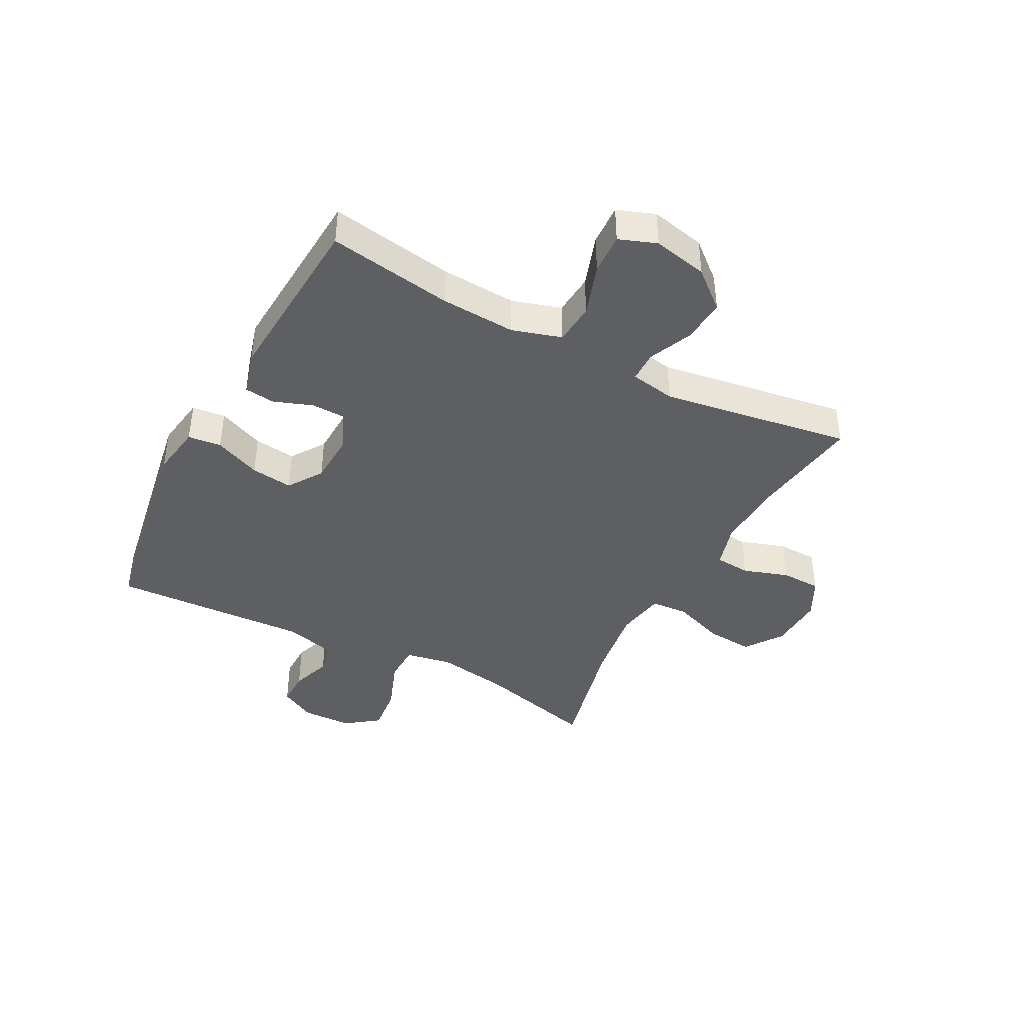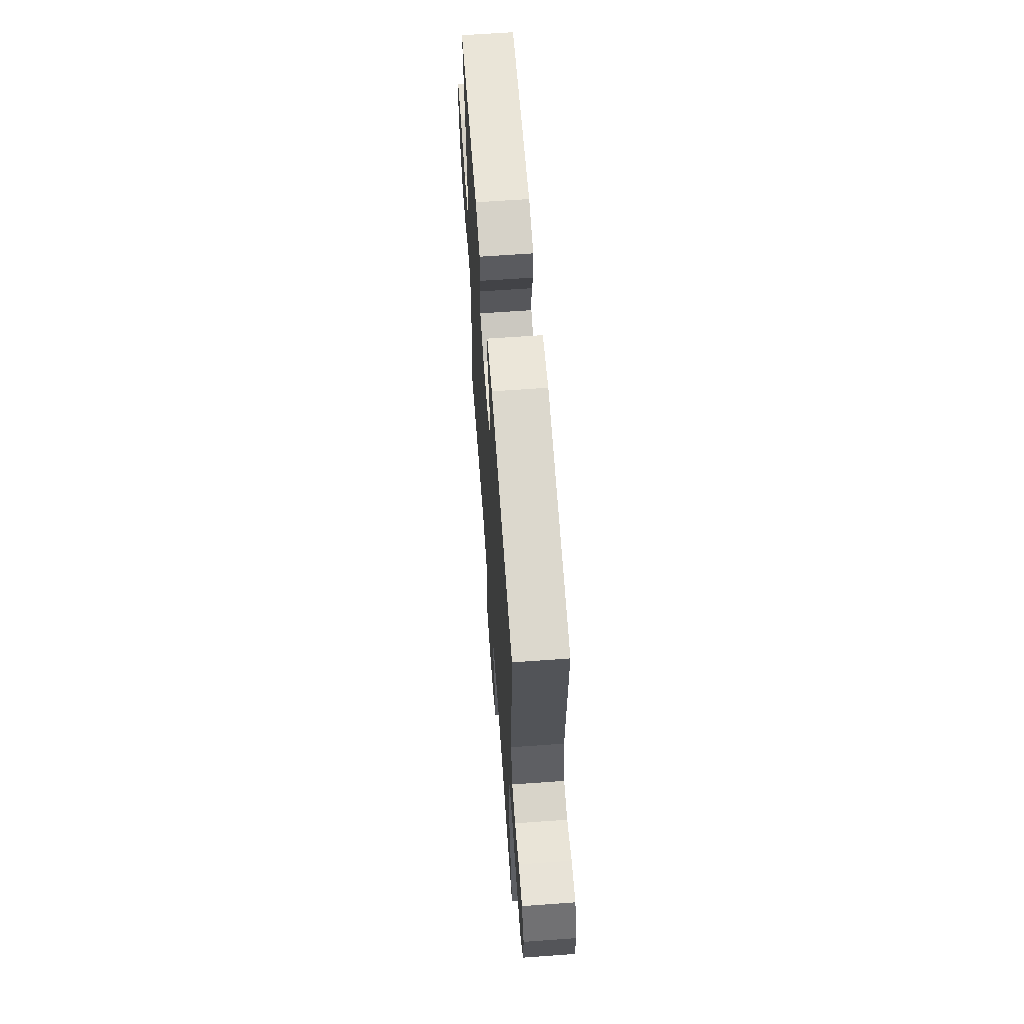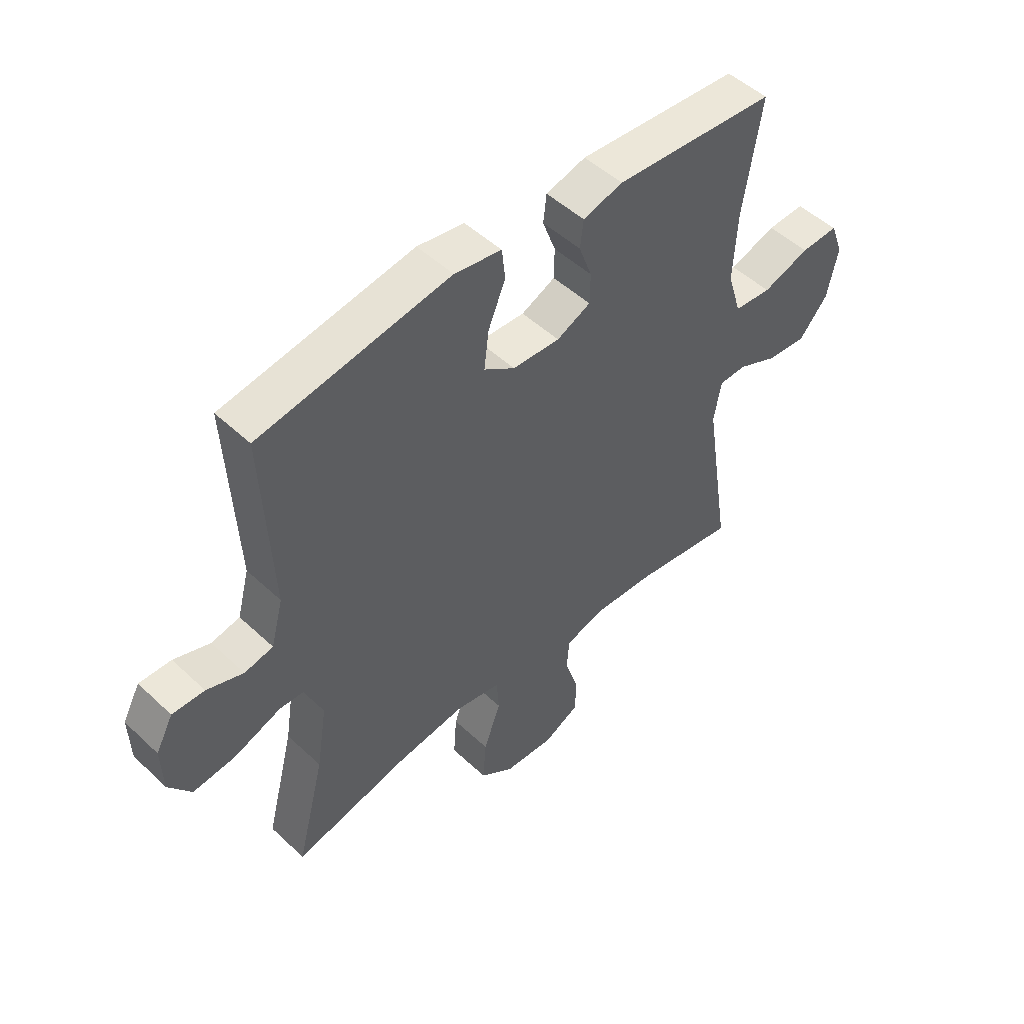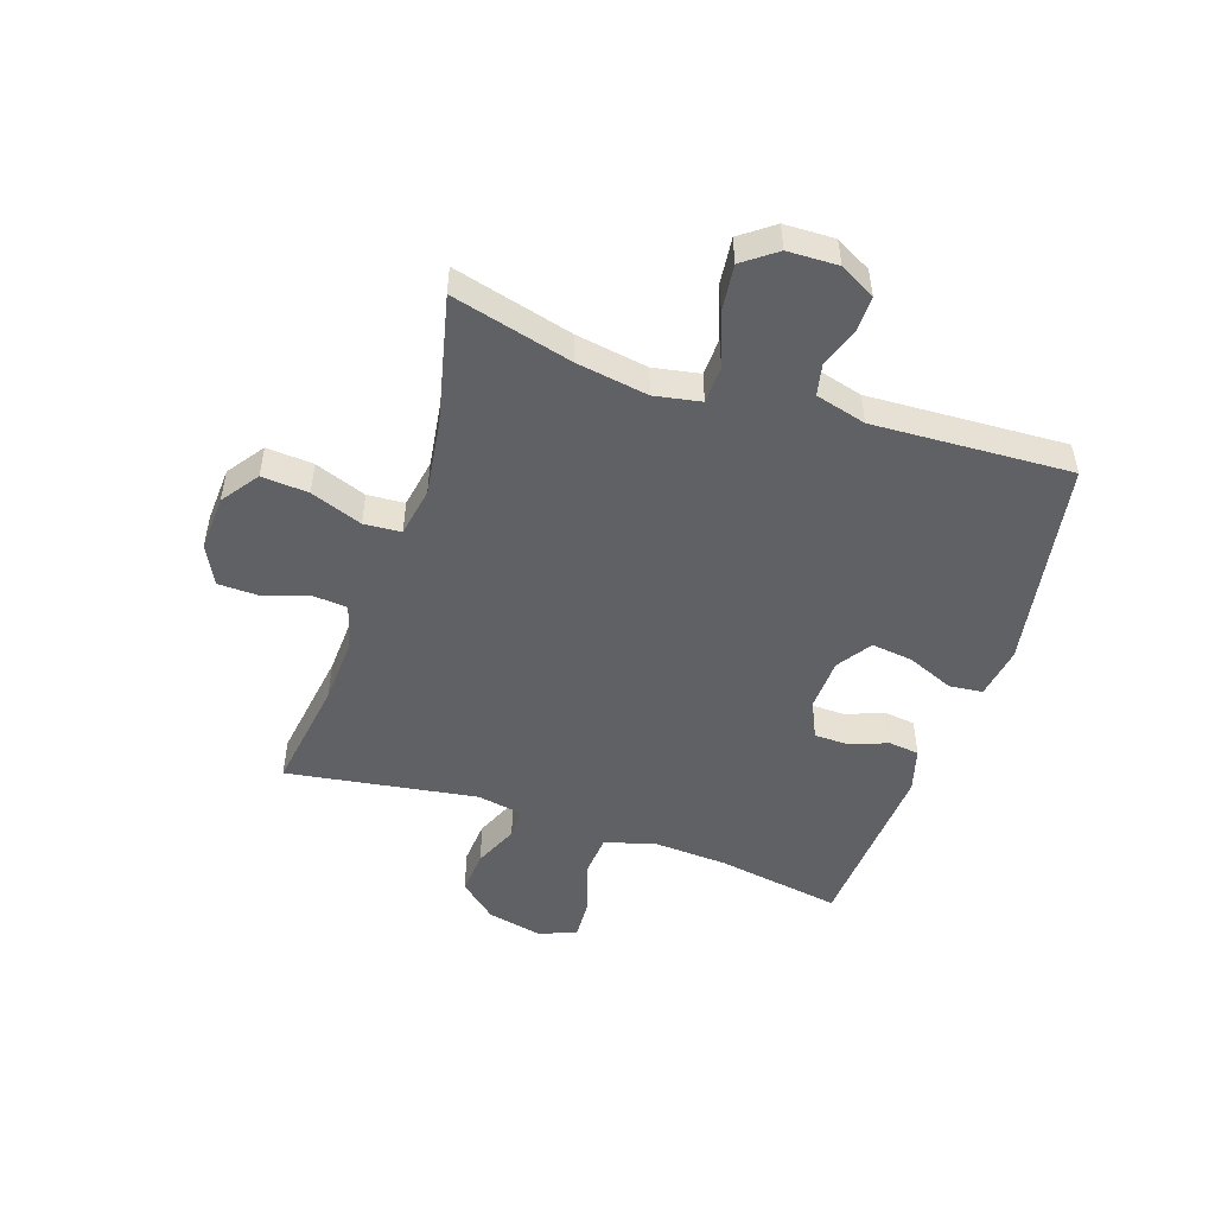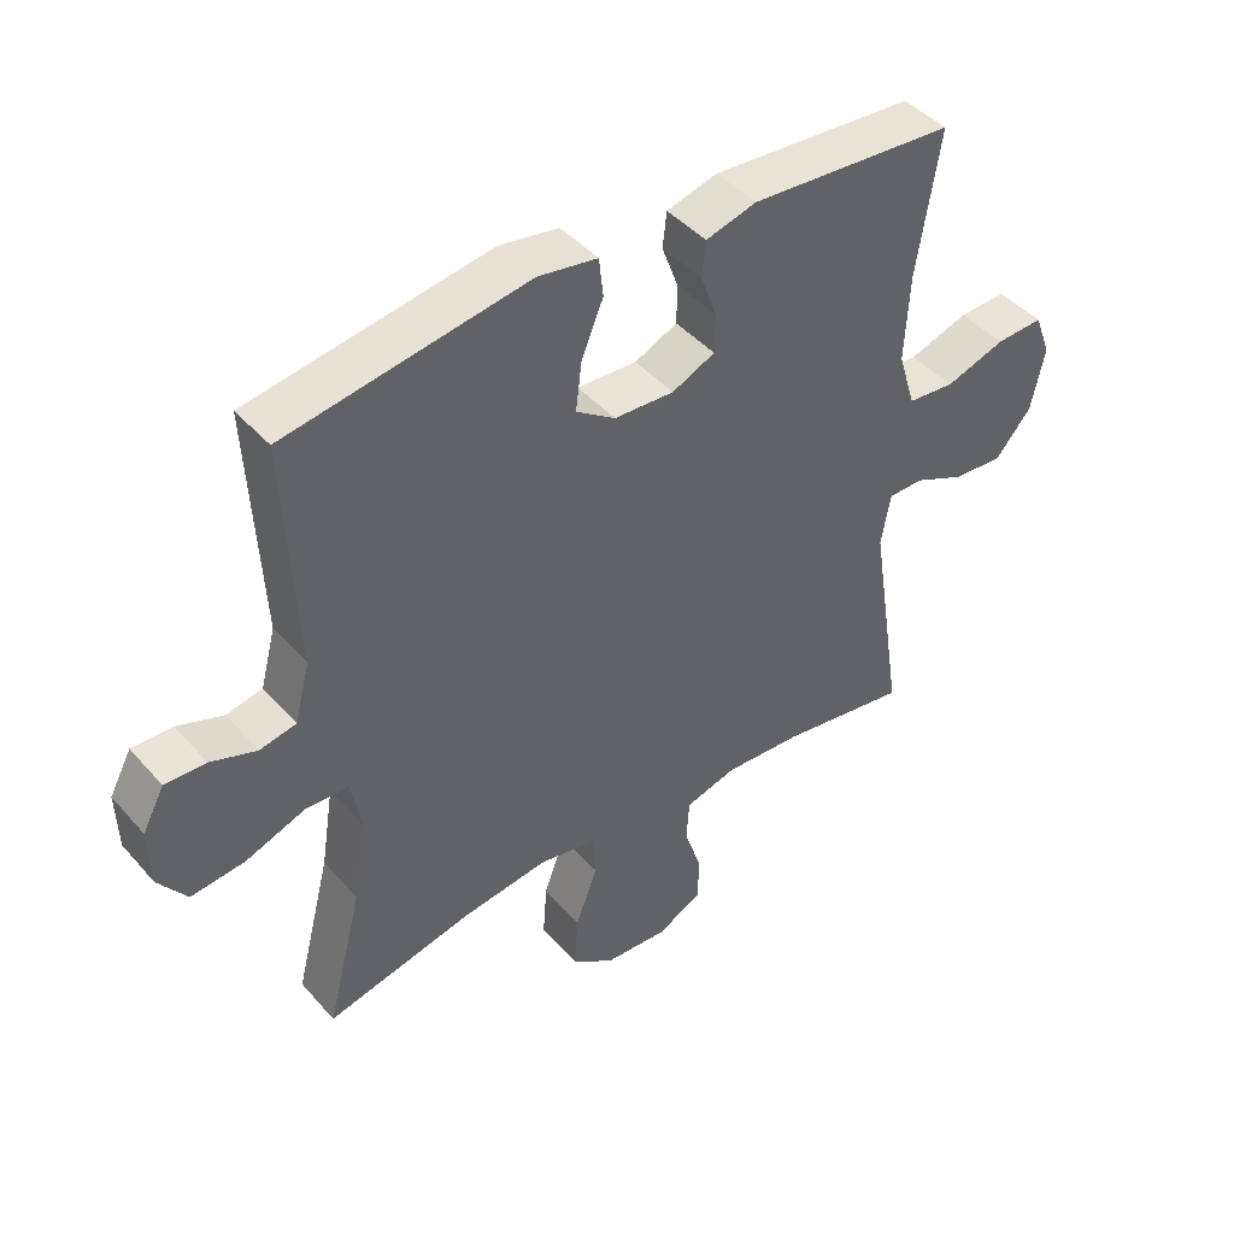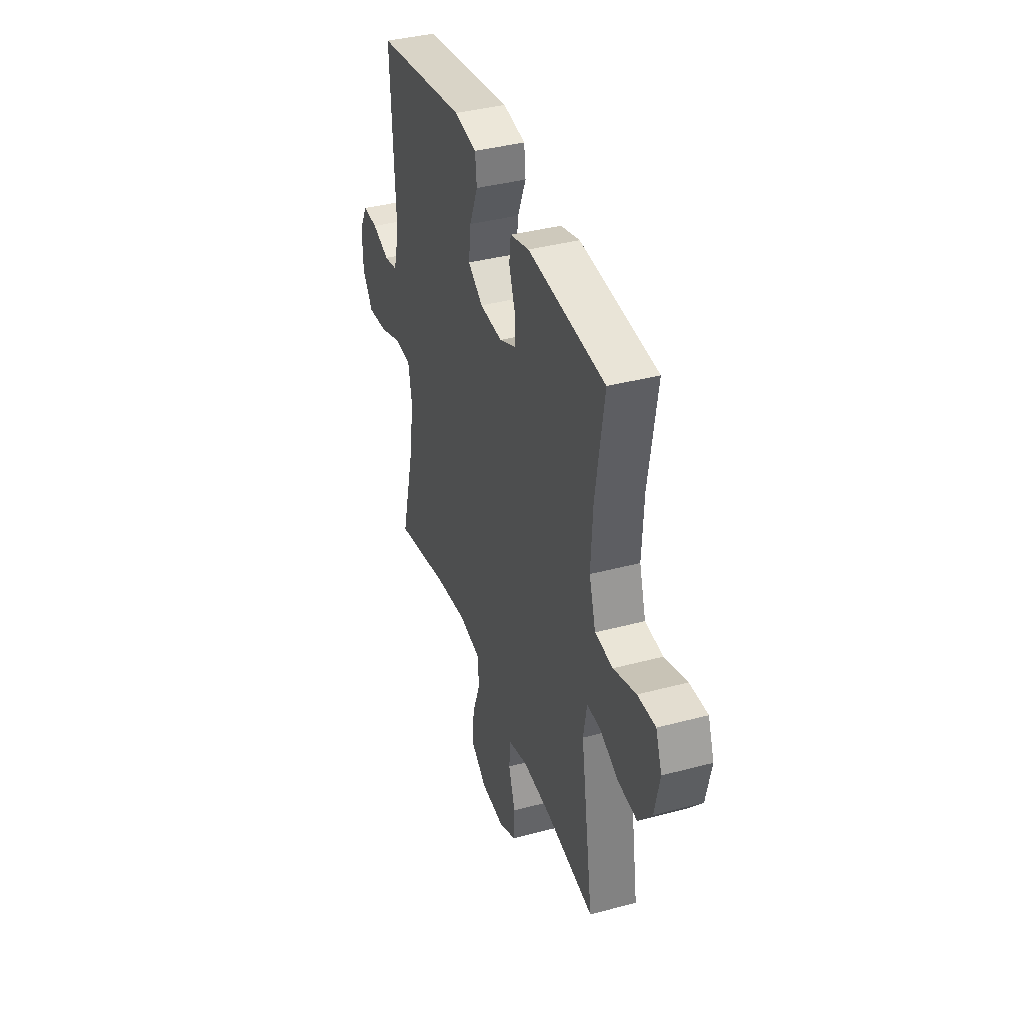
<metadata>
{"format":"obj","ext":"obj","renderer":"f3d","projection":"perspective","resolution":1024,"background":"white","views":[{"elev":-41.8,"azim":62.2,"up":"+Y"},{"elev":63.2,"azim":-94.2,"up":"+Z"},{"elev":49.6,"azim":-44.1,"up":"+Z"},{"elev":-50.4,"azim":-108.6,"up":"+Y"},{"elev":43.6,"azim":-37.9,"up":"+Z"},{"elev":38.5,"azim":71.4,"up":"+Z"}]}
</metadata>
<code>
o path1878
v 0.4459 0.0375 -0.152
v 0.4597 0.0375 -0.07313
v 0.513 0.0375 -0.07237
v 0.5895 0.0375 -0.1063
v 0.6657 0.0375 -0.1122
v 0.7202 0.0375 -0.04772
v 0.7406 0.0375 0.04743
v 0.7162 0.0375 0.1131
v 0.6445 0.0375 0.1096
v 0.5544 0.0375 0.07946
v 0.4827 0.0375 0.08561
v 0.4564 0.0375 0.1714
v 0.4633 0.0375 0.3018
v 0.4977 0.0375 0.5193
v 0.1883 0.0375 0.5407
v 0.1117 0.0375 0.5192
v 0.1055 0.0375 0.4663
v 0.1304 0.0375 0.3988
v 0.1294 0.0375 0.3402
v 0.06462 0.0375 0.3102
v -0.02594 0.0375 0.3143
v -0.08521 0.0375 0.3544
v -0.07631 0.0375 0.4272
v -0.0431 0.0375 0.5077
v -0.0496 0.0375 0.5659
v -0.1396 0.0375 0.5803
v -0.5039 0.0375 0.5193
v -0.4863 0.0375 0.1745
v -0.5095 0.0375 0.08645
v -0.5642 0.0375 0.07463
v -0.6337 0.0375 0.09869
v -0.695 0.0375 0.09967
v -0.7281 0.0375 0.03779
v -0.7255 0.0375 -0.05002
v -0.6826 0.0375 -0.1076
v -0.6016 0.0375 -0.09855
v -0.511 0.0375 -0.06448
v -0.4457 0.0375 -0.06678
v -0.4307 0.0375 -0.1476
v -0.4504 0.0375 -0.2728
v -0.5039 0.0375 -0.4826
v -0.2838 0.0375 -0.4309
v -0.152 0.0375 -0.4122
v -0.06596 0.0375 -0.4275
v -0.06133 0.0375 -0.4921
v -0.09403 0.0375 -0.5821
v -0.1 0.0375 -0.664
v -0.03586 0.0375 -0.7099
v 0.05996 0.0375 -0.715
v 0.1283 0.0375 -0.6802
v 0.1299 0.0375 -0.6111
v 0.1036 0.0375 -0.5315
v 0.1085 0.0375 -0.4702
v 0.1851 0.0375 -0.4478
v 0.3022 0.0375 -0.4536
v 0.4977 0.0375 -0.4826
v 0.4459 -0.0375 -0.152
v 0.4597 -0.0375 -0.07313
v 0.513 -0.0375 -0.07237
v 0.5895 -0.0375 -0.1063
v 0.6657 -0.0375 -0.1122
v 0.7202 -0.0375 -0.04772
v 0.7406 -0.0375 0.04743
v 0.7162 -0.0375 0.1131
v 0.6445 -0.0375 0.1096
v 0.5544 -0.0375 0.07946
v 0.4827 -0.0375 0.08561
v 0.4564 -0.0375 0.1714
v 0.4633 -0.0375 0.3018
v 0.4977 -0.0375 0.5193
v 0.1883 -0.0375 0.5407
v 0.1117 -0.0375 0.5192
v 0.1055 -0.0375 0.4663
v 0.1304 -0.0375 0.3988
v 0.1294 -0.0375 0.3402
v 0.06462 -0.0375 0.3102
v -0.02594 -0.0375 0.3143
v -0.08521 -0.0375 0.3544
v -0.07631 -0.0375 0.4272
v -0.0431 -0.0375 0.5077
v -0.0496 -0.0375 0.5659
v -0.1396 -0.0375 0.5803
v -0.5039 -0.0375 0.5193
v -0.4863 -0.0375 0.1745
v -0.5095 -0.0375 0.08645
v -0.5642 -0.0375 0.07463
v -0.6337 -0.0375 0.09869
v -0.695 -0.0375 0.09967
v -0.7281 -0.0375 0.03779
v -0.7255 -0.0375 -0.05002
v -0.6826 -0.0375 -0.1076
v -0.6016 -0.0375 -0.09855
v -0.511 -0.0375 -0.06448
v -0.4457 -0.0375 -0.06678
v -0.4307 -0.0375 -0.1476
v -0.4504 -0.0375 -0.2728
v -0.5039 -0.0375 -0.4826
v -0.2838 -0.0375 -0.4309
v -0.152 -0.0375 -0.4122
v -0.06596 -0.0375 -0.4275
v -0.06133 -0.0375 -0.4921
v -0.09403 -0.0375 -0.5821
v -0.1 -0.0375 -0.664
v -0.03586 -0.0375 -0.7099
v 0.05996 -0.0375 -0.715
v 0.1283 -0.0375 -0.6802
v 0.1299 -0.0375 -0.6111
v 0.1036 -0.0375 -0.5315
v 0.1085 -0.0375 -0.4702
v 0.1851 -0.0375 -0.4478
v 0.3022 -0.0375 -0.4536
v 0.4977 -0.0375 -0.4826
v 0.7202 0.0375 -0.04772
v 0.7406 0.0375 0.04743
v 0.7162 0.0375 0.1131
v 0.7162 0.0375 0.1131
v 0.6657 0.0375 -0.1122
v 0.6445 0.0375 0.1096
v 0.5895 0.0375 -0.1063
v 0.5544 0.0375 0.07946
v 0.513 0.0375 -0.07237
v 0.4827 0.0375 0.08561
v 0.4827 0.0375 0.08561
v 0.4597 0.0375 -0.07313
v 0.4597 0.0375 -0.07313
v 0.4564 0.0375 0.1714
v 0.4633 0.0375 0.3018
v 0.4977 0.0375 0.5193
v 0.4977 0.0375 0.5193
v 0.4459 0.0375 -0.152
v 0.4977 0.0375 -0.4826
v 0.4977 0.0375 -0.4826
v 0.3022 0.0375 -0.4536
v 0.1883 0.0375 0.5407
v 0.1851 0.0375 -0.4478
v 0.1117 0.0375 0.5192
v 0.1117 0.0375 0.5192
v 0.1085 0.0375 -0.4702
v 0.1085 0.0375 -0.4702
v 0.1304 0.0375 0.3988
v 0.1294 0.0375 0.3402
v 0.1294 0.0375 0.3402
v 0.1055 0.0375 0.4663
v 0.1283 0.0375 -0.6802
v 0.1283 0.0375 -0.6802
v 0.1299 0.0375 -0.6111
v 0.1036 0.0375 -0.5315
v 0.06462 0.0375 0.3102
v 0.05996 0.0375 -0.715
v -0.02594 0.0375 0.3143
v -0.03586 0.0375 -0.7099
v -0.08521 0.0375 0.3544
v -0.08521 0.0375 0.3544
v -0.1 0.0375 -0.664
v -0.07631 0.0375 0.4272
v -0.0431 0.0375 0.5077
v -0.0496 0.0375 0.5659
v -0.0496 0.0375 0.5659
v -0.1396 0.0375 0.5803
v -0.09403 0.0375 -0.5821
v -0.06133 0.0375 -0.4921
v -0.06596 0.0375 -0.4275
v -0.06596 0.0375 -0.4275
v -0.152 0.0375 -0.4122
v -0.2838 0.0375 -0.4309
v -0.5039 0.0375 -0.4826
v -0.5039 0.0375 -0.4826
v -0.4307 0.0375 -0.1476
v -0.4504 0.0375 -0.2728
v -0.4457 0.0375 -0.06678
v -0.4457 0.0375 -0.06678
v -0.511 0.0375 -0.06448
v -0.5039 0.0375 0.5193
v -0.5039 0.0375 0.5193
v -0.4863 0.0375 0.1745
v -0.5095 0.0375 0.08645
v -0.5095 0.0375 0.08645
v -0.5642 0.0375 0.07463
v -0.6016 0.0375 -0.09855
v -0.6337 0.0375 0.09869
v -0.6826 0.0375 -0.1076
v -0.695 0.0375 0.09967
v -0.695 0.0375 0.09967
v -0.7255 0.0375 -0.05002
v -0.7281 0.0375 0.03779
v 0.7202 -0.0375 -0.04772
v 0.7406 -0.0375 0.04743
v 0.7162 -0.0375 0.1131
v 0.7162 -0.0375 0.1131
v 0.6657 -0.0375 -0.1122
v 0.6445 -0.0375 0.1096
v 0.5895 -0.0375 -0.1063
v 0.5544 -0.0375 0.07946
v 0.513 -0.0375 -0.07237
v 0.4827 -0.0375 0.08561
v 0.4827 -0.0375 0.08561
v 0.4597 -0.0375 -0.07313
v 0.4597 -0.0375 -0.07313
v 0.4564 -0.0375 0.1714
v 0.4633 -0.0375 0.3018
v 0.4977 -0.0375 0.5193
v 0.4977 -0.0375 0.5193
v 0.4459 -0.0375 -0.152
v 0.4977 -0.0375 -0.4826
v 0.4977 -0.0375 -0.4826
v 0.3022 -0.0375 -0.4536
v 0.1883 -0.0375 0.5407
v 0.1851 -0.0375 -0.4478
v 0.1117 -0.0375 0.5192
v 0.1117 -0.0375 0.5192
v 0.1085 -0.0375 -0.4702
v 0.1085 -0.0375 -0.4702
v 0.1304 -0.0375 0.3988
v 0.1294 -0.0375 0.3402
v 0.1294 -0.0375 0.3402
v 0.1055 -0.0375 0.4663
v 0.1283 -0.0375 -0.6802
v 0.1283 -0.0375 -0.6802
v 0.1299 -0.0375 -0.6111
v 0.1036 -0.0375 -0.5315
v 0.06462 -0.0375 0.3102
v 0.05996 -0.0375 -0.715
v -0.02594 -0.0375 0.3143
v -0.03586 -0.0375 -0.7099
v -0.08521 -0.0375 0.3544
v -0.08521 -0.0375 0.3544
v -0.1 -0.0375 -0.664
v -0.07631 -0.0375 0.4272
v -0.0431 -0.0375 0.5077
v -0.0496 -0.0375 0.5659
v -0.0496 -0.0375 0.5659
v -0.1396 -0.0375 0.5803
v -0.09403 -0.0375 -0.5821
v -0.06133 -0.0375 -0.4921
v -0.06596 -0.0375 -0.4275
v -0.06596 -0.0375 -0.4275
v -0.152 -0.0375 -0.4122
v -0.2838 -0.0375 -0.4309
v -0.5039 -0.0375 -0.4826
v -0.5039 -0.0375 -0.4826
v -0.4307 -0.0375 -0.1476
v -0.4504 -0.0375 -0.2728
v -0.4457 -0.0375 -0.06678
v -0.4457 -0.0375 -0.06678
v -0.511 -0.0375 -0.06448
v -0.5039 -0.0375 0.5193
v -0.5039 -0.0375 0.5193
v -0.4863 -0.0375 0.1745
v -0.5095 -0.0375 0.08645
v -0.5095 -0.0375 0.08645
v -0.5642 -0.0375 0.07463
v -0.6016 -0.0375 -0.09855
v -0.6337 -0.0375 0.09869
v -0.6826 -0.0375 -0.1076
v -0.695 -0.0375 0.09967
v -0.695 -0.0375 0.09967
v -0.7255 -0.0375 -0.05002
v -0.7281 -0.0375 0.03779
f 228 246 225
f 232 246 228
f 258 252 253
f 230 232 229
f 219 224 222
f 207 213 200
f 186 192 190
f 238 242 239
f 258 257 252
f 233 224 219
f 208 235 211
f 195 197 194
f 213 207 216
f 207 200 201
f 213 214 200
f 191 186 187
f 219 222 217
f 242 238 241
f 225 248 223
f 221 235 203
f 194 192 193
f 253 252 251
f 203 206 204
f 221 203 197
f 243 223 248
f 241 223 243
f 251 245 249
f 233 220 234
f 237 241 238
f 255 258 253
f 249 243 248
f 229 232 228
f 193 192 186
f 224 233 227
f 252 257 254
f 220 233 219
f 195 194 193
f 235 208 203
f 200 214 199
f 199 197 195
f 203 208 206
f 214 221 199
f 223 237 235
f 235 234 211
f 211 234 220
f 223 241 237
f 243 249 245
f 248 225 246
f 223 235 221
f 209 216 207
f 245 251 252
f 193 186 191
f 221 197 199
f 191 187 188
f 6 7 63 62
f 7 116 189 63
f 5 6 62 61
f 8 9 65 64
f 4 5 61 60
f 9 10 66 65
f 3 4 60 59
f 10 123 196 66
f 125 3 59 198
f 11 12 68 67
f 13 129 202 69
f 12 13 69 68
f 1 2 58 57
f 132 1 57 205
f 55 56 112 111
f 14 15 71 70
f 54 55 111 110
f 15 137 210 71
f 139 54 110 212
f 18 142 215 74
f 17 18 74 73
f 16 17 73 72
f 145 51 107 218
f 51 52 108 107
f 19 20 76 75
f 49 50 106 105
f 52 53 109 108
f 20 21 77 76
f 48 49 105 104
f 21 153 226 77
f 47 48 104 103
f 23 24 80 79
f 24 158 231 80
f 25 26 82 81
f 46 47 103 102
f 45 46 102 101
f 163 45 101 236
f 43 44 100 99
f 22 23 79 78
f 42 43 99 98
f 167 42 98 240
f 39 40 96 95
f 171 39 95 244
f 37 38 94 93
f 174 28 84 247
f 26 27 83 82
f 40 41 97 96
f 28 177 250 84
f 29 30 86 85
f 36 37 93 92
f 30 31 87 86
f 35 36 92 91
f 31 183 256 87
f 34 35 91 90
f 33 34 90 89
f 32 33 89 88
f 155 152 173
f 159 155 173
f 185 180 179
f 157 156 159
f 146 149 151
f 134 127 140
f 113 117 119
f 165 166 169
f 185 179 184
f 160 146 151
f 135 138 162
f 122 121 124
f 140 143 134
f 134 128 127
f 140 127 141
f 118 114 113
f 146 144 149
f 169 168 165
f 152 150 175
f 148 130 162
f 121 120 119
f 180 178 179
f 130 131 133
f 148 124 130
f 170 175 150
f 168 170 150
f 178 176 172
f 160 161 147
f 164 165 168
f 182 180 185
f 176 175 170
f 156 155 159
f 120 113 119
f 151 154 160
f 179 181 184
f 147 146 160
f 122 120 121
f 162 130 135
f 127 126 141
f 126 122 124
f 130 133 135
f 141 126 148
f 150 162 164
f 162 138 161
f 138 147 161
f 150 164 168
f 170 172 176
f 175 173 152
f 150 148 162
f 136 134 143
f 172 179 178
f 120 118 113
f 148 126 124
f 118 115 114

</code>
